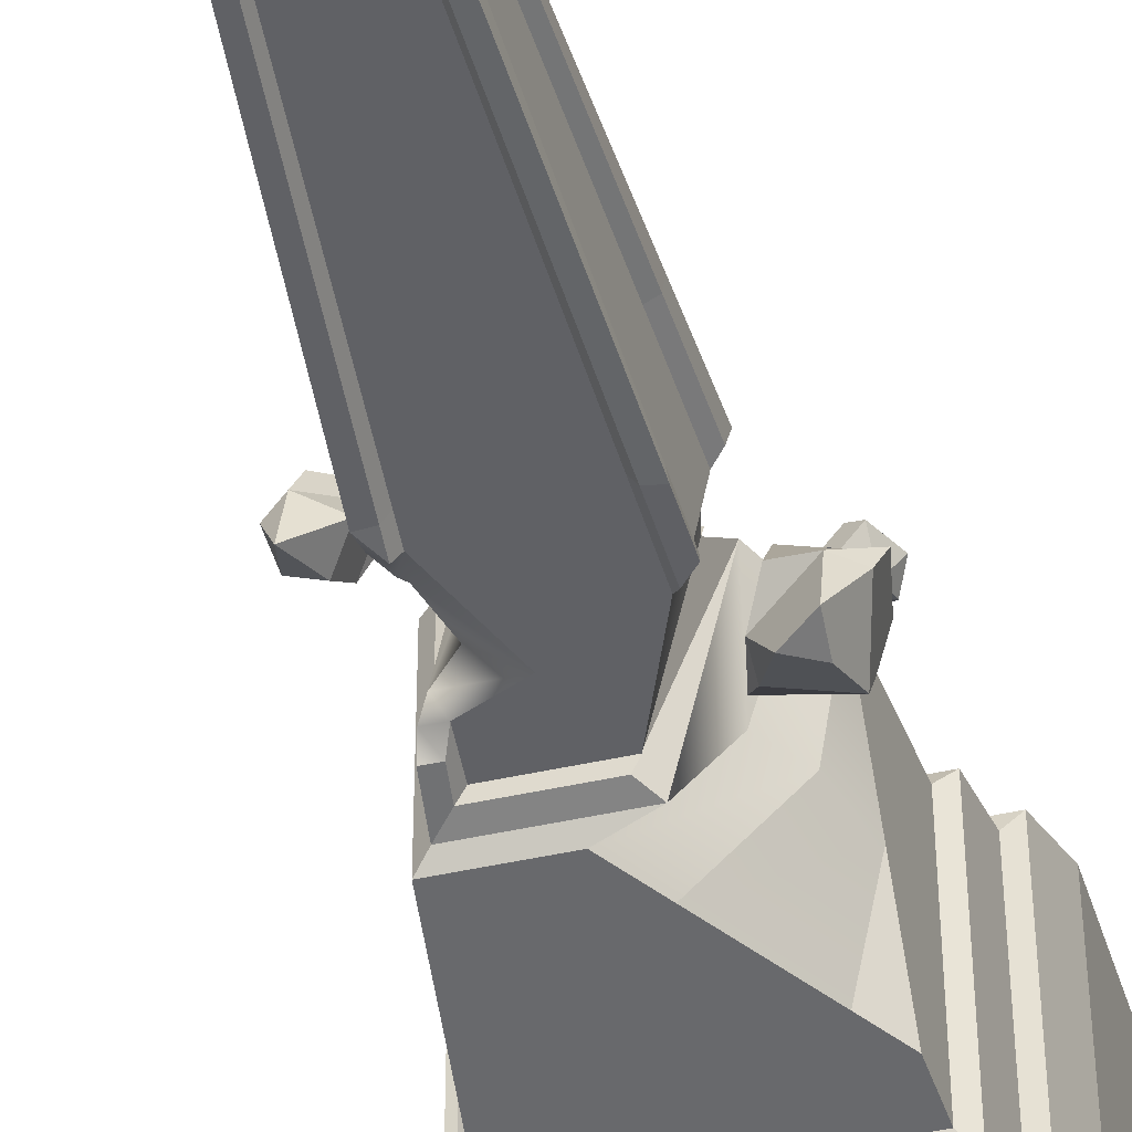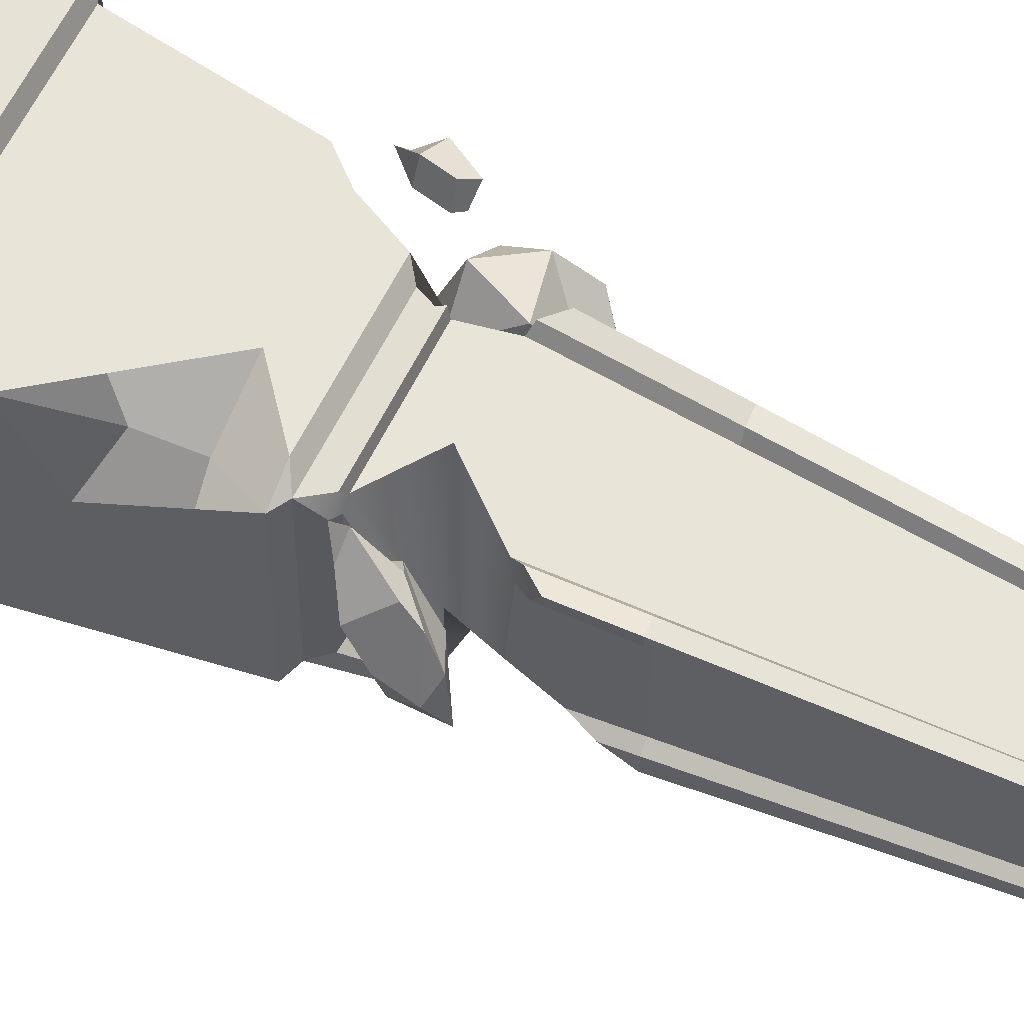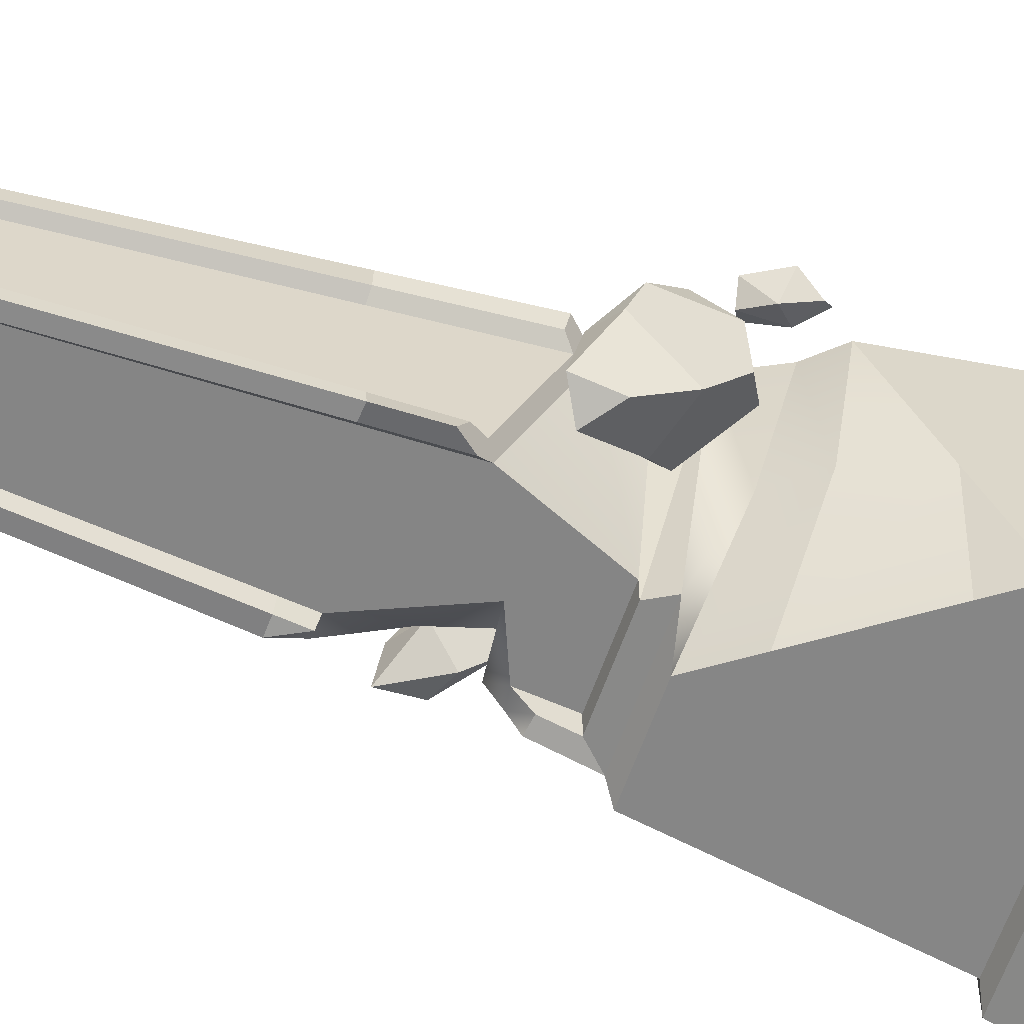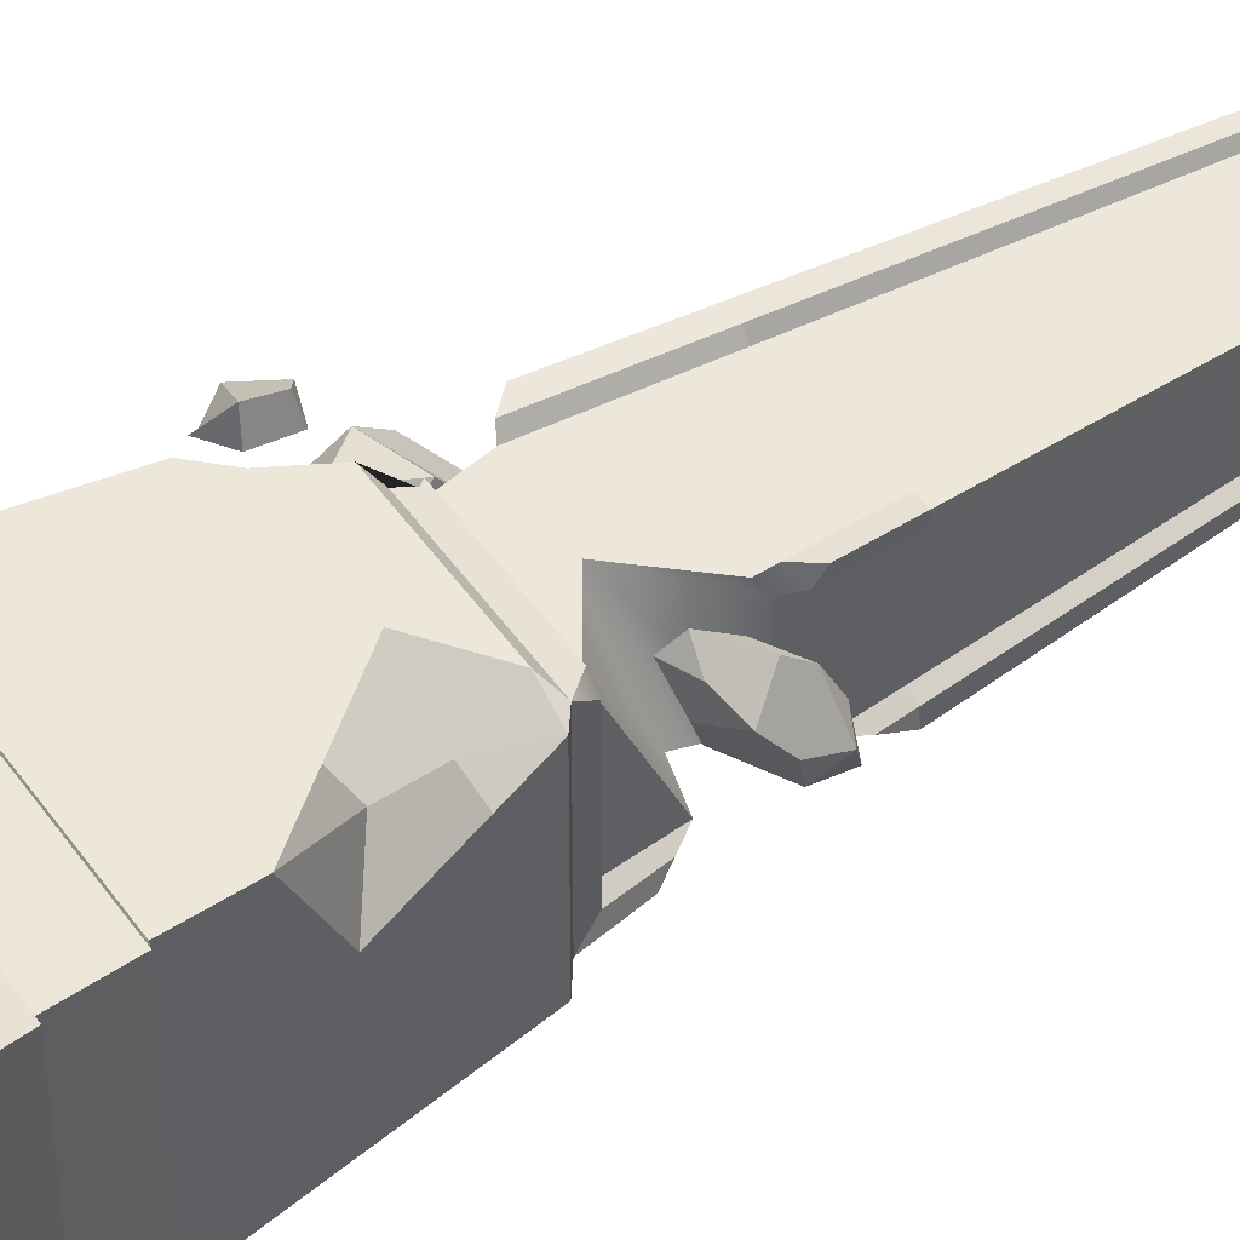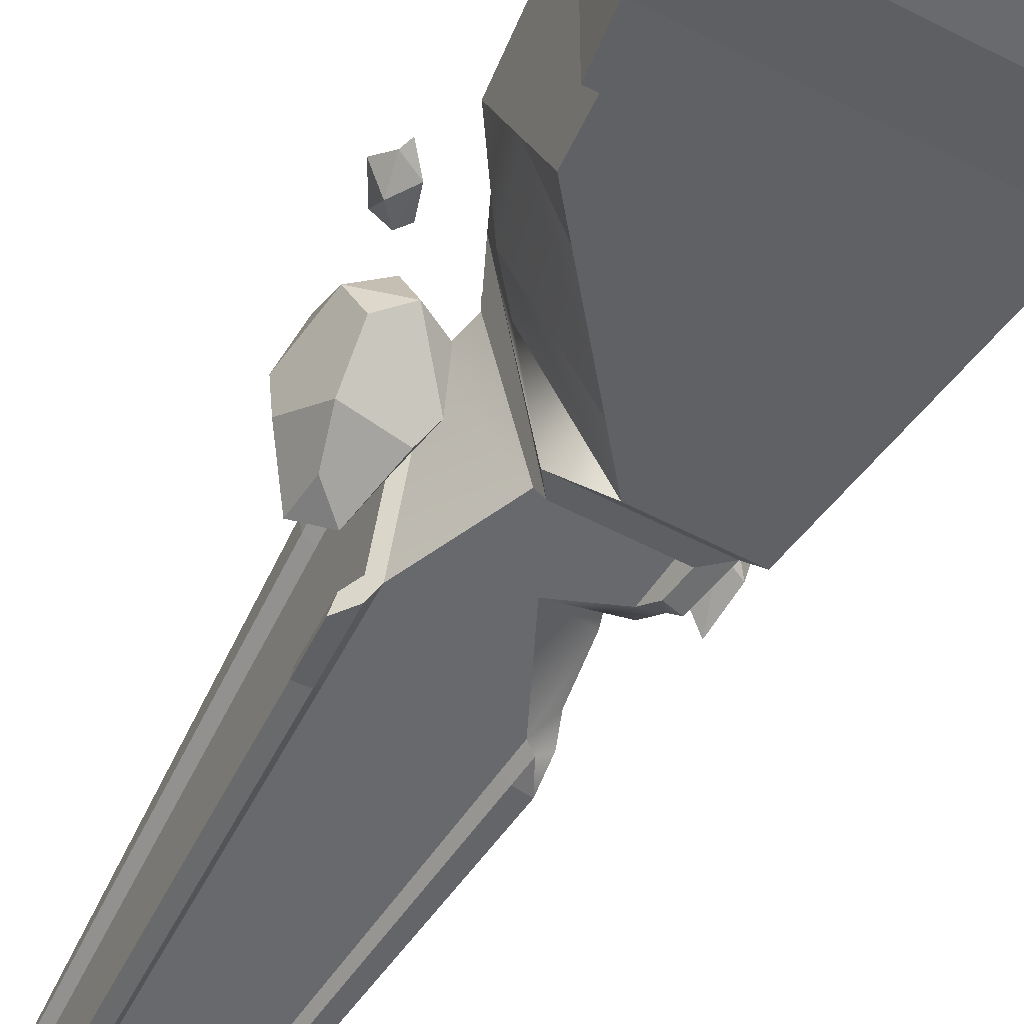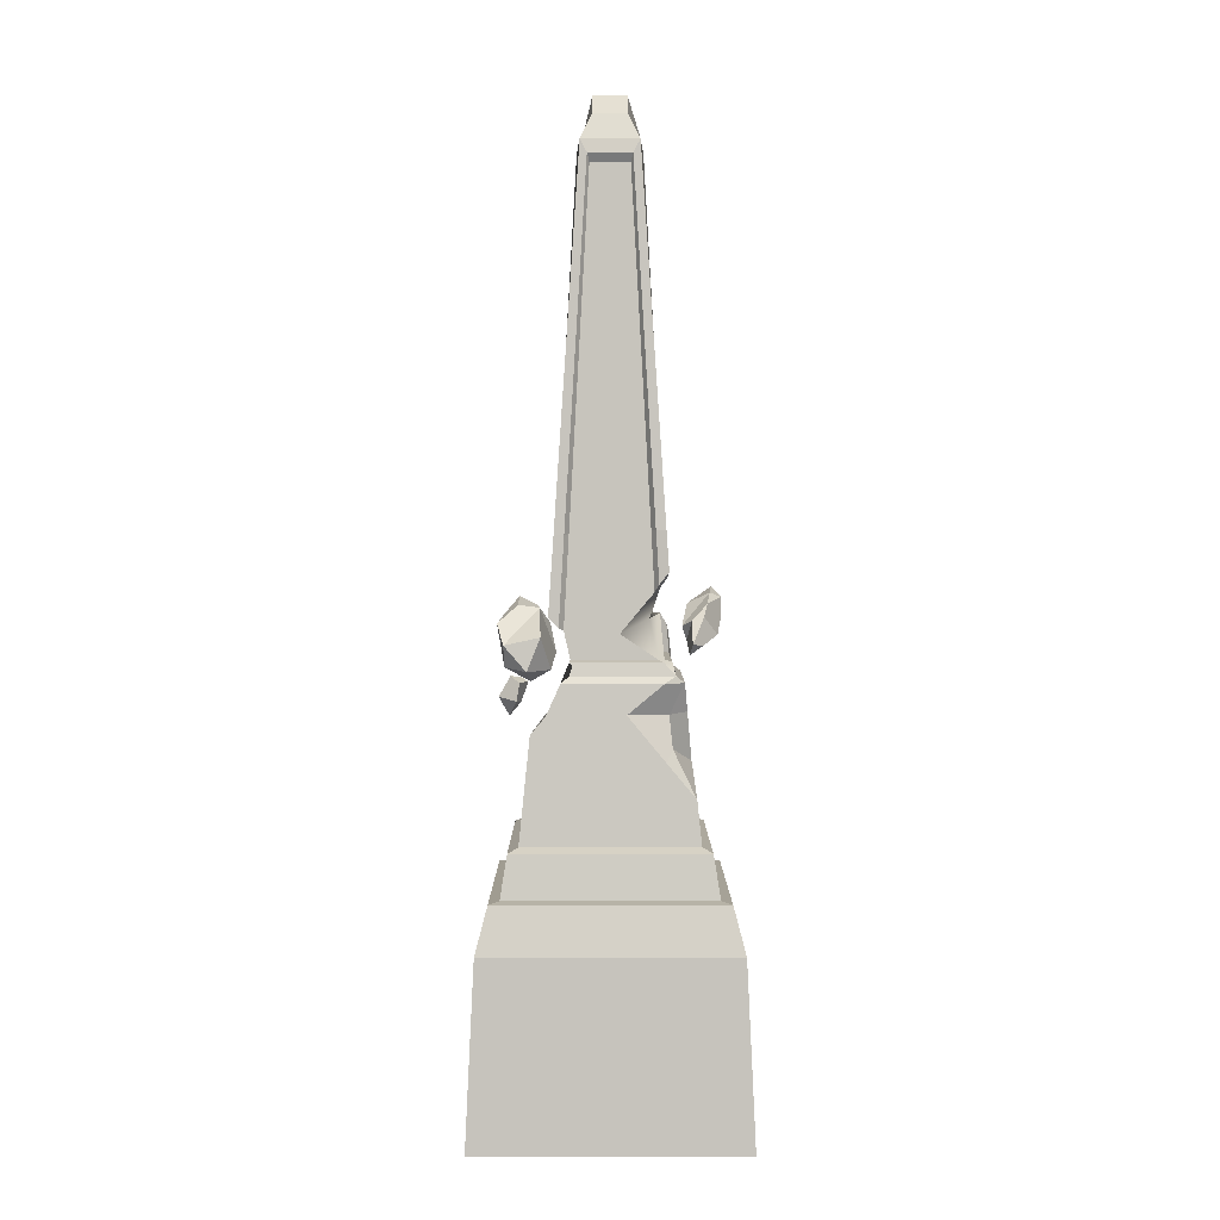
<metadata>
{"format":"obj","ext":"obj","renderer":"f3d","projection":"perspective","resolution":1024,"background":"white","views":[{"elev":-47.4,"azim":-165.9,"up":"+Z"},{"elev":60.1,"azim":116.1,"up":"+Z"},{"elev":-61.1,"azim":-109.4,"up":"+Z"},{"elev":49.7,"azim":56.4,"up":"+Z"},{"elev":-55.7,"azim":-29.0,"up":"+Z"},{"elev":3.7,"azim":-0.2,"up":"+Y"}]}
</metadata>
<code>
v -89.87 403.3 13.33
v -58.36 410.4 17.43
v -91.3 426.4 -18.69
v -59.79 433.5 -14.59
v -83.09 397.4 -40.57
v -51.58 404.5 -36.47
v -81.96 379 -15.1
v -50.16 381.3 -4.453
v -78.46 435.7 -17.33
v -67.25 371.2 -6.375
v -95.84 420.7 -4.517
v -51.01 419.4 -30.38
v -46.06 394.4 -28.76
v -89.26 384.2 4.088
v -77.98 441.8 -47.06
v -62.4 433 -54.21
v -76.78 420.1 -49.07
v -70.1 381.4 20.52
v -117.2 0 117.2
v 117.2 0 117.2
v -99.01 200.4 99.01
v 99.01 200.4 99.01
v -99.01 200.4 -99.01
v 99.01 200.4 -99.01
v -117.2 0 -117.2
v 117.2 0 -117.2
v -89.86 201.8 89.86
v 89.86 201.8 89.86
v 89.86 201.8 -89.86
v -89.86 201.8 -89.86
v -83.8 239.4 83.8
v 83.8 239.4 83.8
v 83.8 239.4 -83.8
v -83.8 239.4 -83.8
v -74.99 243.3 74.99
v 74.99 243.3 74.99
v 74.99 243.3 -74.99
v -74.99 243.3 -74.99
v 61.61 375.5 51.72
v 61.61 375.5 -61.61
v 54.28 381.3 54.28
v 54.28 381.3 -54.28
v -25.11 822.3 25.12
v 25.12 822.3 25.12
v 25.12 822.3 -25.11
v -25.11 822.3 -25.11
v -14.58 845.1 14.58
v 14.58 845.1 14.58
v 14.58 864.8 -14.58
v -14.58 864.8 -14.58
v 44.25 392.5 51.32
v 19.01 811 27.51
v -19.01 811 27.51
v 51.32 392.5 44.25
v 51.32 392.5 -44.25
v 27.51 811 -19.01
v 27.51 811 19.01
v 44.25 392.5 -51.32
v -19.01 811 -27.5
v 19.01 811 -27.5
v -27.5 811 19.01
v -27.5 811 -19.01
v 39.8 394.1 45.01
v 17.1 803.2 23.26
v -17.1 803.2 23.26
v 45.01 394.1 39.8
v 45.01 394.1 -39.79
v 23.26 803.2 -17.1
v 23.26 803.2 17.1
v 39.8 394.1 -45.01
v -17.1 803.2 -23.26
v 17.1 803.2 -23.26
v -23.26 803.2 17.1
v -23.26 803.2 -17.1
v -109.6 159.9 109.6
v 109.6 159.9 109.6
v 109.6 159.9 -109.6
v -109.6 159.9 -109.6
v 71.14 281.3 71.14
v -7.633 375.5 61.61
v 64.7 345 -64.69
v 36.94 375.5 -61.61
v -9.988 381.3 54.28
v 29.29 381.3 -54.28
v -51.08 429.7 51.08
v -48.54 468 -48.54
v -33.8 392.5 51.32
v -42.56 420.5 49.73
v -9.729 392.4 -51.32
v -40.29 458.2 -47.58
v -49.11 431.2 41.91
v -47.3 463.1 -39.99
v -32.96 394.1 45.01
v -38.46 418.2 43.73
v -13.5 394.1 -45.01
v -36.6 451.6 -41.95
v -43.31 426.2 38.02
v -41.76 455.2 -36.4
v -65.8 334.1 65.8
v -40.94 375.5 61.61
v -71.78 275 -71.78
v 7.788 375.5 -61.61
v -33.94 381.3 54.28
v -17.98 381.3 -54.28
v 48.63 466.7 48.63
v 50.93 410.9 -50.92
v 40.4 456.3 47.68
v 49.01 417.8 -41.8
v 47.37 461.9 40.06
v 42.46 409.4 -49.63
v 36.71 449.7 42.06
v 43.24 427.5 -37.94
v 41.84 453.9 36.48
v 38.39 419.5 -43.66
v -13.3 392.5 51.32
v -9.989 394.1 45.01
v 17.93 394.1 -45.01
v -31.31 389.2 52.17
v 48.84 348.7 47.22
v 64.16 350.3 -64.16
v 13.56 350.2 64.17
v 59.97 350.2 -64.17
v -52.78 349.3 64.26
v -12.97 349.3 -64.26
v -68.24 309.9 68.25
v 69.45 298 -69.45
v 51.68 320.6 50.06
v 46.17 311.2 68.12
v 68.59 306.5 17.49
v -54.69 296.6 -69.59
v -69 302.5 -7.819
v -46.62 497.1 46.62
v -46.6 497.4 -46.6
v -37.91 497.5 45.34
v -37.9 497.8 -45.33
v -45.36 497.2 37.93
v -45.35 497.4 -37.92
v -34.05 497.7 39.51
v -34.04 497.9 -39.49
v -39.52 497.5 34.06
v -39.51 497.7 -34.05
v 46.35 501.2 46.35
v 46.33 501.4 -46.33
v 37.72 500.8 45.16
v 45.12 501.3 -37.68
v 45.14 501.1 37.7
v 37.7 501 -45.14
v 33.89 500.6 39.35
v 39.33 501.1 -33.86
v 39.34 500.9 33.87
v 33.87 500.9 -39.34
v 44.44 375.5 61.61
v 64.12 350.7 39.41
v 7.834 415.3 43.89
v -56.49 340.7 -9.934
v -38.89 362.2 -9.602
v 33.98 424.3 -16.54
v 42.81 450.6 -15.31
v 40.88 471.9 -35.48
v 46 485.9 -38.62
v 38.58 486.4 -45.97
v 34.74 485.2 -40.17
v 9.468 431.9 -43
v -82.02 381.6 52.9
v -67.42 376.8 49.21
v -82.9 368.6 38.86
v -73.31 359.7 45.06
v -91.74 364.4 53.13
v -76.73 361.1 61.15
v -74.35 376.1 59.36
v -86.02 352.9 45.55
v -82.78 348.5 49.89
v -73.71 380.1 43.8
v 82.3 449.4 37.99
v 63.96 440.2 30.6
v 76.69 431 62.44
v 58.88 423 53.63
v 88.18 415.5 53.25
v 70.37 407.6 44.44
v 91.55 427.8 36.7
v 75.54 425 21.15
v 66.67 427.4 62.32
v 88.83 431.5 20.18
v 79.77 441.2 55.15
v 62.84 410.8 49.64
v 71.47 410.7 34.09
v 92.14 445.4 29.72
v 66.92 409 77.61
v 64.57 399.7 70.49
v 76.2 407.8 66.55
v 84.66 453 10.32
f 1 2 4
f 15 16 17
f 5 6 13 10 7
f 7 10 14
f 4 13 12
f 7 14 11 3 5
f 11 9 3
f 12 9 4
f 10 13 8
f 1 18 2
f 12 13 6
f 11 14 1
f 3 9 15
f 9 12 16 15
f 12 6 16
f 6 5 17 16
f 5 3 15 17
f 14 18 1
f 18 10 8
f 2 18 8
f 14 10 18
f 2 8 13 4
f 1 4 9 11
f 75 76 22 21
f 47 48 49 50
f 23 24 77 78
f 25 26 20 19
f 76 77 24 22
f 78 75 21 23
f 21 22 28 27
f 22 24 29 28
f 24 23 30 29
f 23 21 27 30
f 27 28 32 31
f 28 29 33 32
f 29 30 34 33
f 30 27 31 34
f 31 32 36 35
f 32 33 37 36
f 33 34 38 37
f 34 31 35 38
f 35 36 79 128 125
f 36 37 126 129 79
f 37 38 101 130 126
f 38 35 125 131 101
f 41 39 40 42
f 40 82 84 42
f 70 117 114
f 43 44 48 47
f 44 45 49 48
f 45 46 50 49
f 46 43 47 50
f 44 43 53 52
f 43 132 134 53
f 41 42 55 54
f 42 106 108 55
f 45 44 57 56
f 44 142 146 57
f 42 84 89 58
f 46 45 60 59
f 45 143 147 60
f 43 46 62 61
f 46 133 137 62
f 52 53 65 64
f 53 134 138 65
f 54 55 67 66
f 55 108 112 67
f 56 57 69 68
f 57 146 150 69
f 58 89 117 70
f 59 60 72 71
f 60 147 151 72
f 61 62 74 73
f 62 137 141 74
f 19 20 76 75
f 20 26 77 76
f 78 77 26 25
f 25 19 75 78
f 80 121 152
f 79 129 127
f 81 122 120
f 83 80 152 41
f 84 82 102 104
f 94 93 116 154
f 98 97 140 141
f 87 118 115
f 90 86 133 135
f 91 85 132 136
f 93 87 115 116
f 96 90 135 139
f 97 91 136 140
f 103 100 80 83
f 113 158 159 149 150
f 162 163 96 139 151
f 118 103 83
f 107 105 142 144
f 160 143 145
f 110 106 42 58
f 111 107 144 148
f 159 160 145 149
f 117 89 95
f 114 110 58 70
f 115 118 83 41 51
f 104 89 84
f 116 115 51 63
f 123 121 80 100
f 122 124 102 82
f 119 121 128 127
f 39 153 120 40
f 120 122 82 40
f 125 128 121 123 99
f 129 126 81
f 126 130 124 122 81
f 131 125 99
f 153 129 81 120
f 127 128 79
f 134 132 85 88
f 146 142 105 109
f 147 143 161
f 137 133 86 92
f 138 134 88 94
f 150 146 109 113
f 151 147 161 162
f 141 137 92 98
f 138 148 64 65
f 141 140 73 74
f 135 133 46 59
f 136 132 43 61
f 139 135 59 71
f 140 136 61 73
f 150 149 68 69
f 151 139 71 72
f 144 142 44 52
f 145 143 45 56
f 148 144 52 64
f 149 145 56 68
f 93 95 89 100 103 118 87
f 131 130 101
f 156 104 102
f 155 156 102 124
f 131 155 124 130
f 94 95 93
f 100 89 104
f 94 88 85 91 97
f 96 98 92 86 90
f 94 97 98 96
f 152 121 119 39
f 41 152 39
f 119 153 39
f 127 129 153 119
f 63 154 116
f 66 67 112
f 154 157 158 113 111
f 51 41 54
f 107 109 105
f 51 54 66 63
f 111 113 109 107
f 63 66 112 157 154
f 94 96 95
f 99 155 131
f 123 156 155 99
f 100 104 156 123
f 94 154 111 148 138
f 114 117 95 96 163
f 158 163 162 159
f 108 110 114 112
f 159 162 161 160
f 160 161 143
f 112 163 157
f 157 163 158
f 112 114 163
f 108 106 110
f 165 173 164 170
f 164 168 169 170
f 164 166 168
f 166 167 171
f 167 172 171
f 167 169 172
f 169 168 171 172
f 168 166 171
f 165 170 169 167
f 164 173 166
f 173 165 167
f 166 173 167
f 174 175 177
f 188 189 190
f 178 179 186 183 180
f 180 183 187
f 177 186 185
f 180 187 184 176 178
f 184 182 176
f 185 182 177
f 183 186 181
f 174 191 175
f 185 186 179
f 184 187 174
f 176 182 188
f 182 185 189 188
f 185 179 189
f 179 178 190 189
f 178 176 188 190
f 187 191 174
f 191 183 181
f 175 191 181
f 187 183 191
f 175 181 186 177
f 174 177 182 184

</code>
